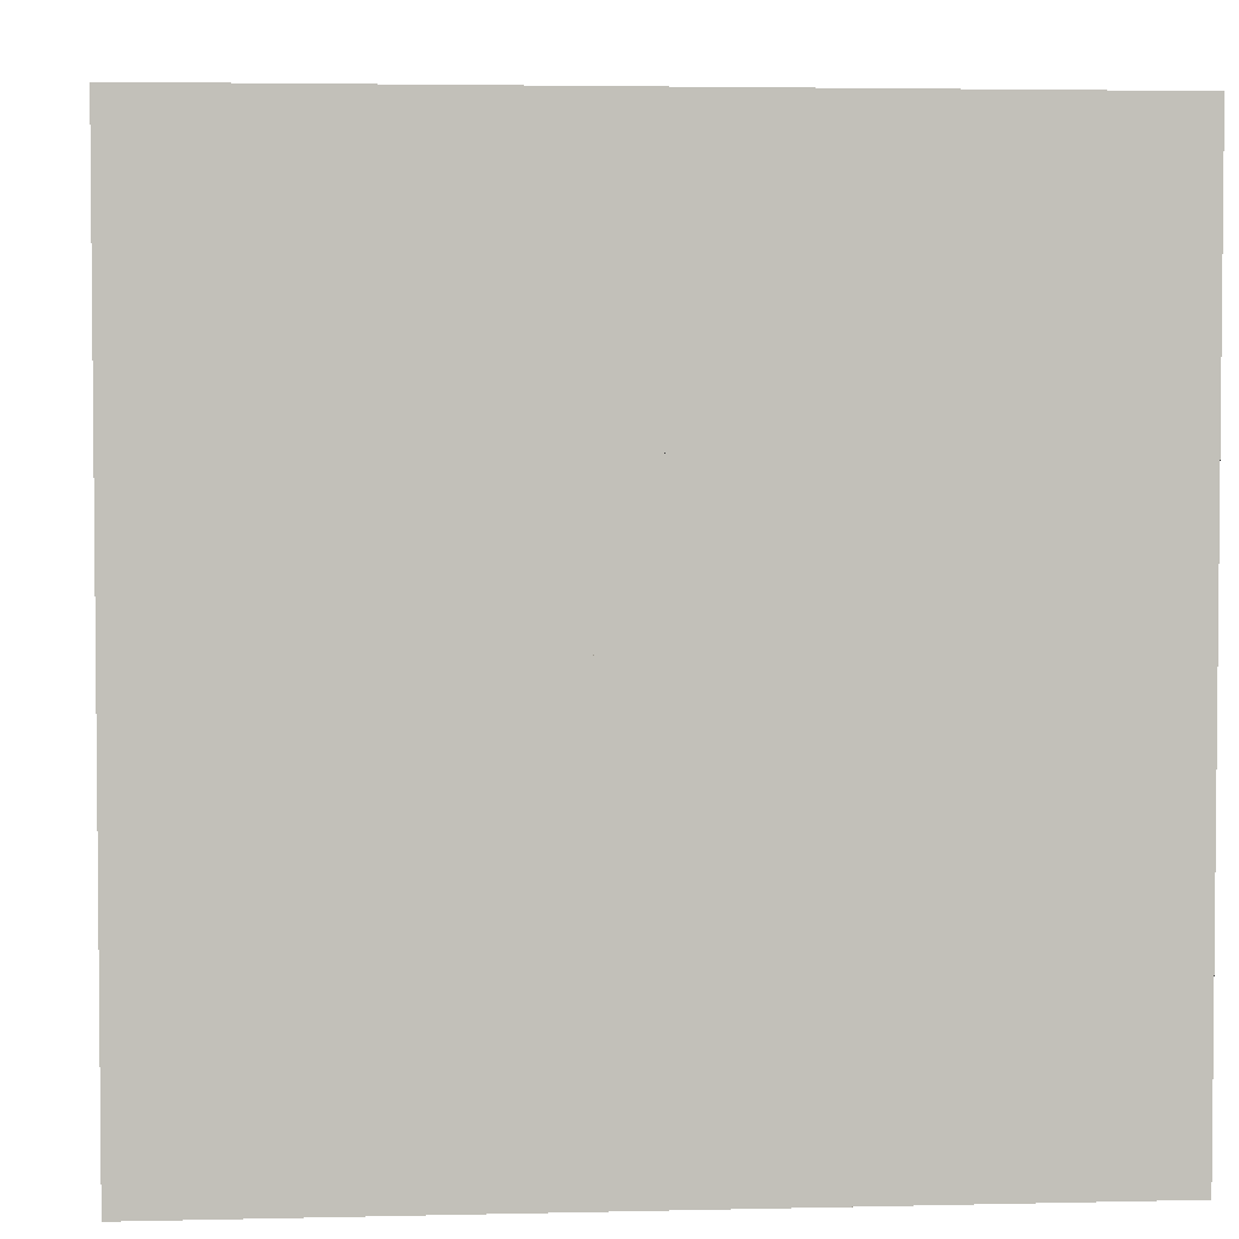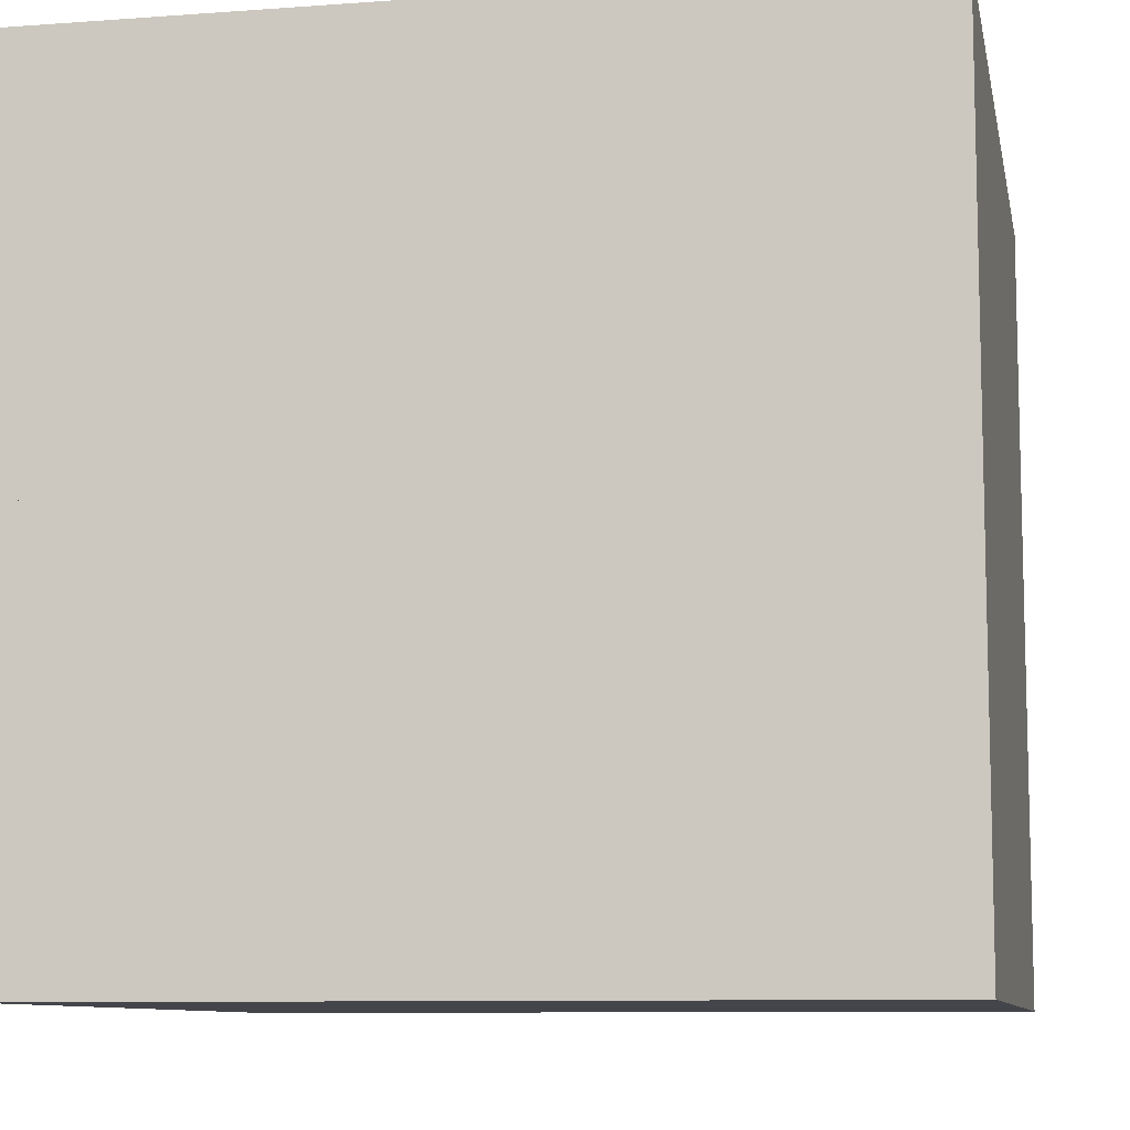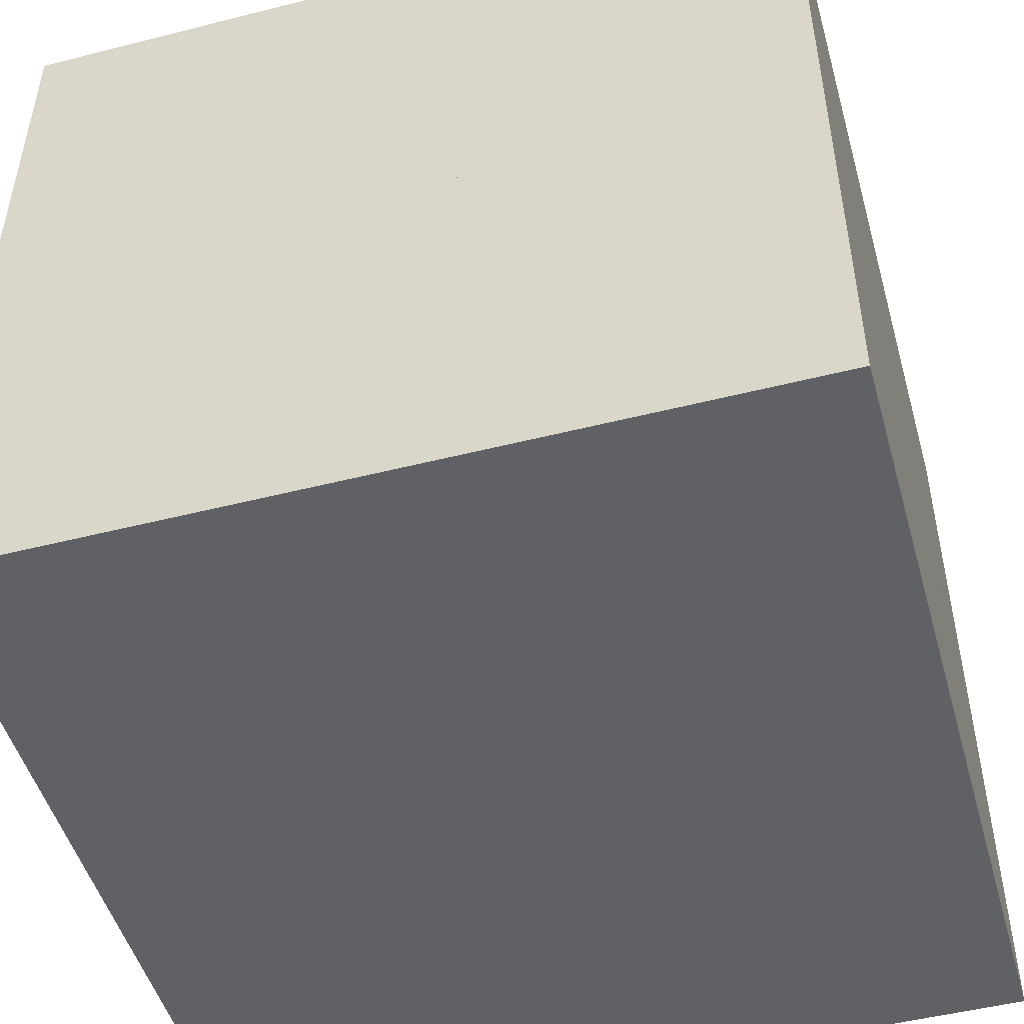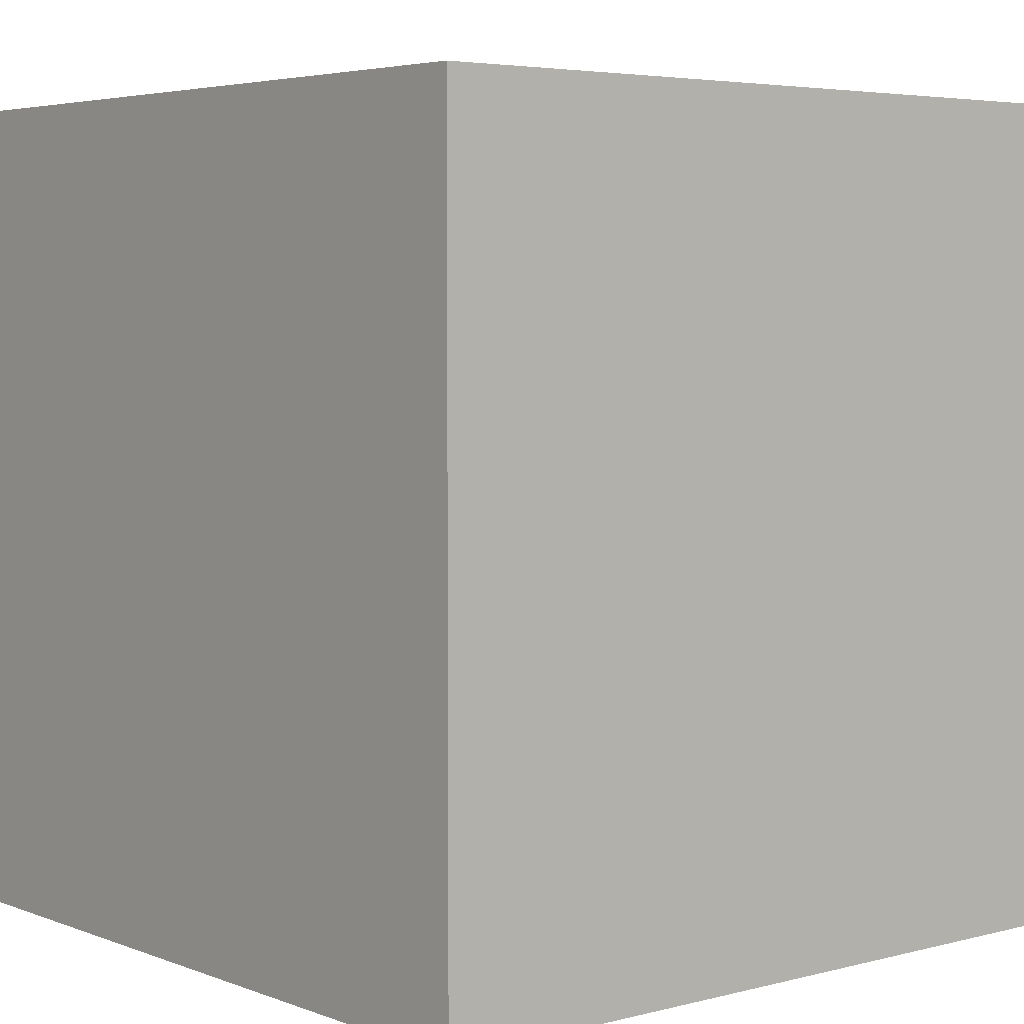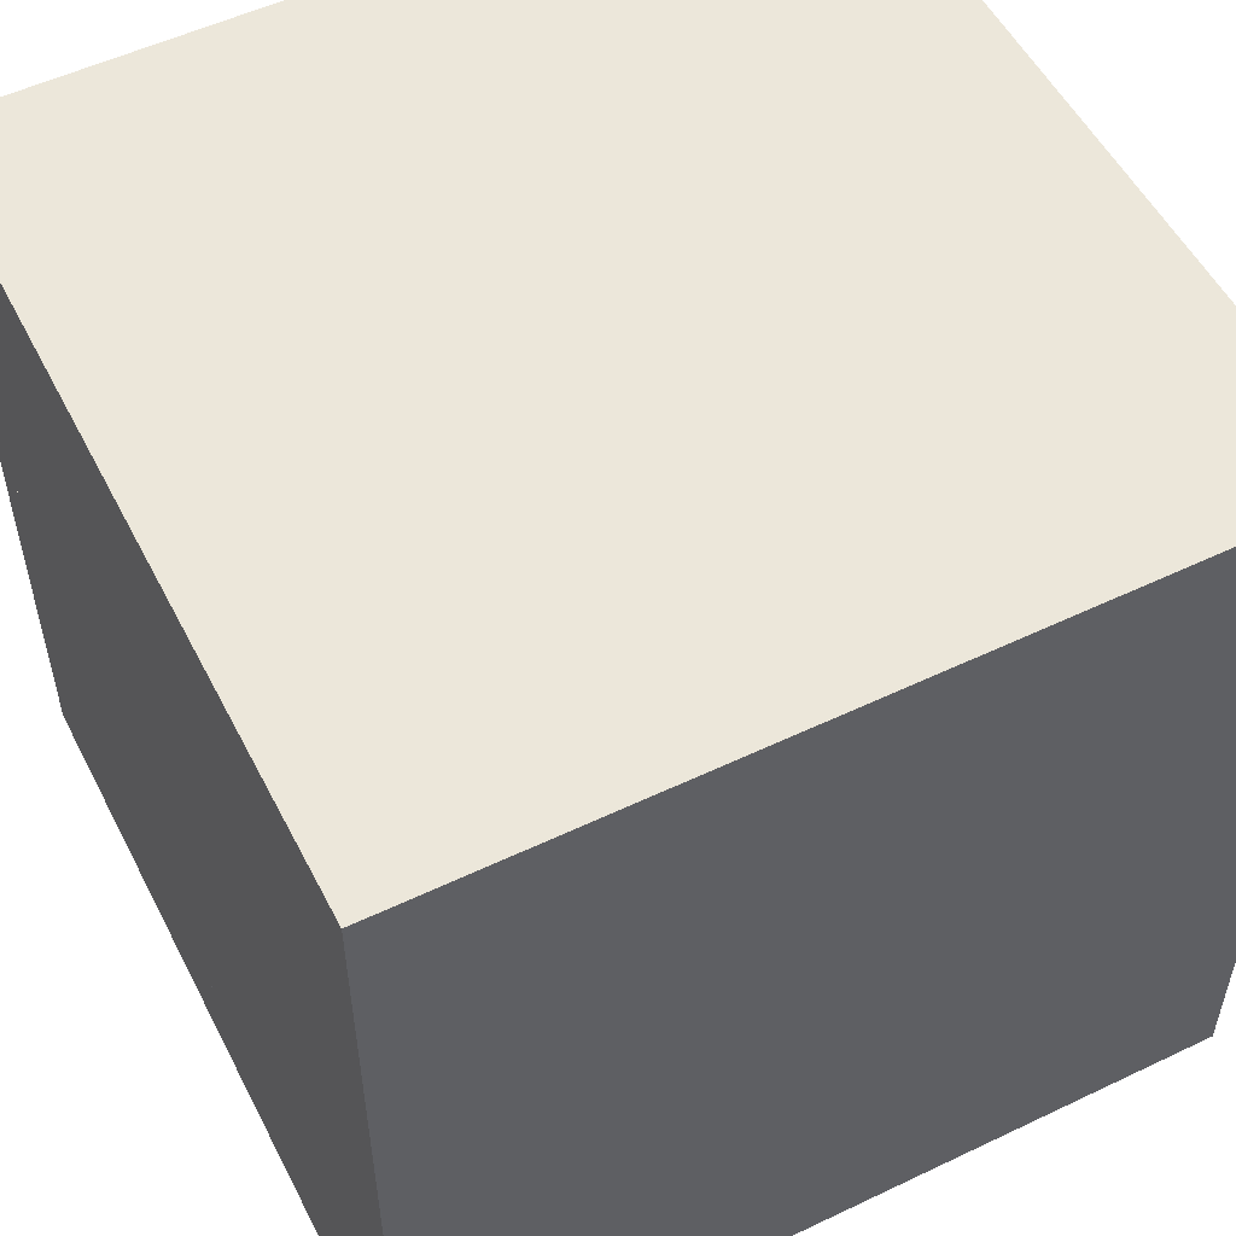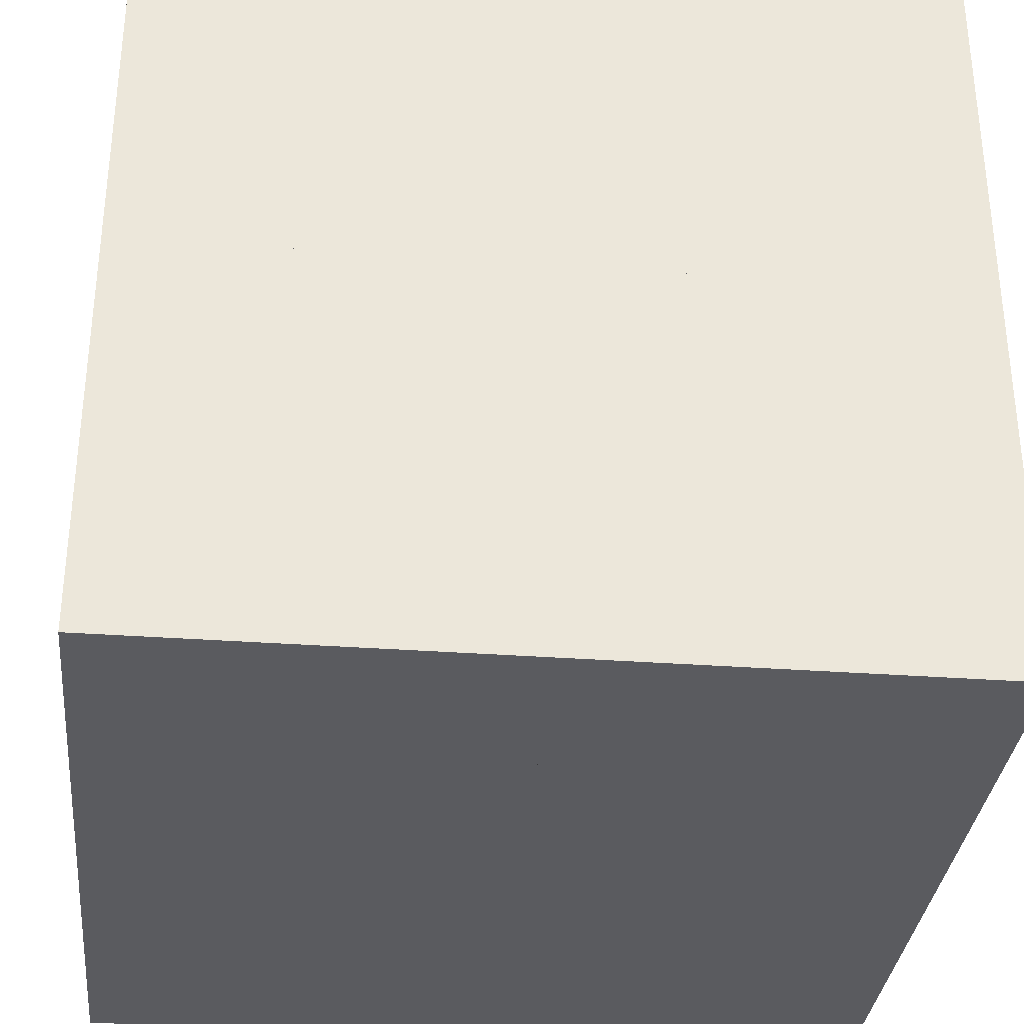
<metadata>
{"format":"obj","ext":"obj","renderer":"f3d","projection":"perspective","resolution":1024,"background":"white","views":[{"elev":3.6,"azim":-94.6,"up":"+Z"},{"elev":-9.3,"azim":-79.0,"up":"+Y"},{"elev":-49.3,"azim":-74.3,"up":"+Z"},{"elev":4.5,"azim":50.2,"up":"+Y"},{"elev":53.8,"azim":-116.9,"up":"+Y"},{"elev":-33.2,"azim":84.2,"up":"+Y"}]}
</metadata>
<code>
g default
v -5 -5 5
v -5 5 5
v -5 -5 -5
v -5 5 -5
v -5 0 0
f 5 1 2
f 5 2 4
f 5 4 3
f 5 3 1
v 0 -5 5
v 0 5 5
v -0 -5 -5
v 0 5 -5
v 0 0 0
f 10 6 7
f 10 7 9
f 10 9 8
f 10 8 6
v 5 -5 5
v 5 5 5
v 5 -5 -5
v 5 5 -5
v 5 0 0
f 15 11 12
f 15 12 14
f 15 14 13
f 15 13 11
v 5 -5 5
v -5 -5 5
v 5 -5 -5
v -5 -5 -5
v 0 -5 0
f 20 16 17
f 20 17 19
f 20 19 18
f 20 18 16
v 5 0 5
v -5 0 5
v 5 0 -5
v -5 0 -5
v 0 0 0
f 25 21 22
f 25 22 24
f 25 24 23
f 25 23 21
v 5 5 5
v -5 5 5
v 5 5 -5
v -5 5 -5
v 0 5 0
f 30 26 27
f 30 27 29
f 30 29 28
f 30 28 26
v 5 -5 -5
v -5 -5 -5
v 5 5 -5
v -5 5 -5
v 0 -0 -5
f 35 31 32
f 35 32 34
f 35 34 33
f 35 33 31
v 5 -5 0
v -5 -5 0
v 5 5 0
v -5 5 0
v 0 0 0
f 40 36 37
f 40 37 39
f 40 39 38
f 40 38 36
v 5 -5 5
v -5 -5 5
v 5 5 5
v -5 5 5
v 0 0 5
f 45 41 42
f 45 42 44
f 45 44 43
f 45 43 41

</code>
